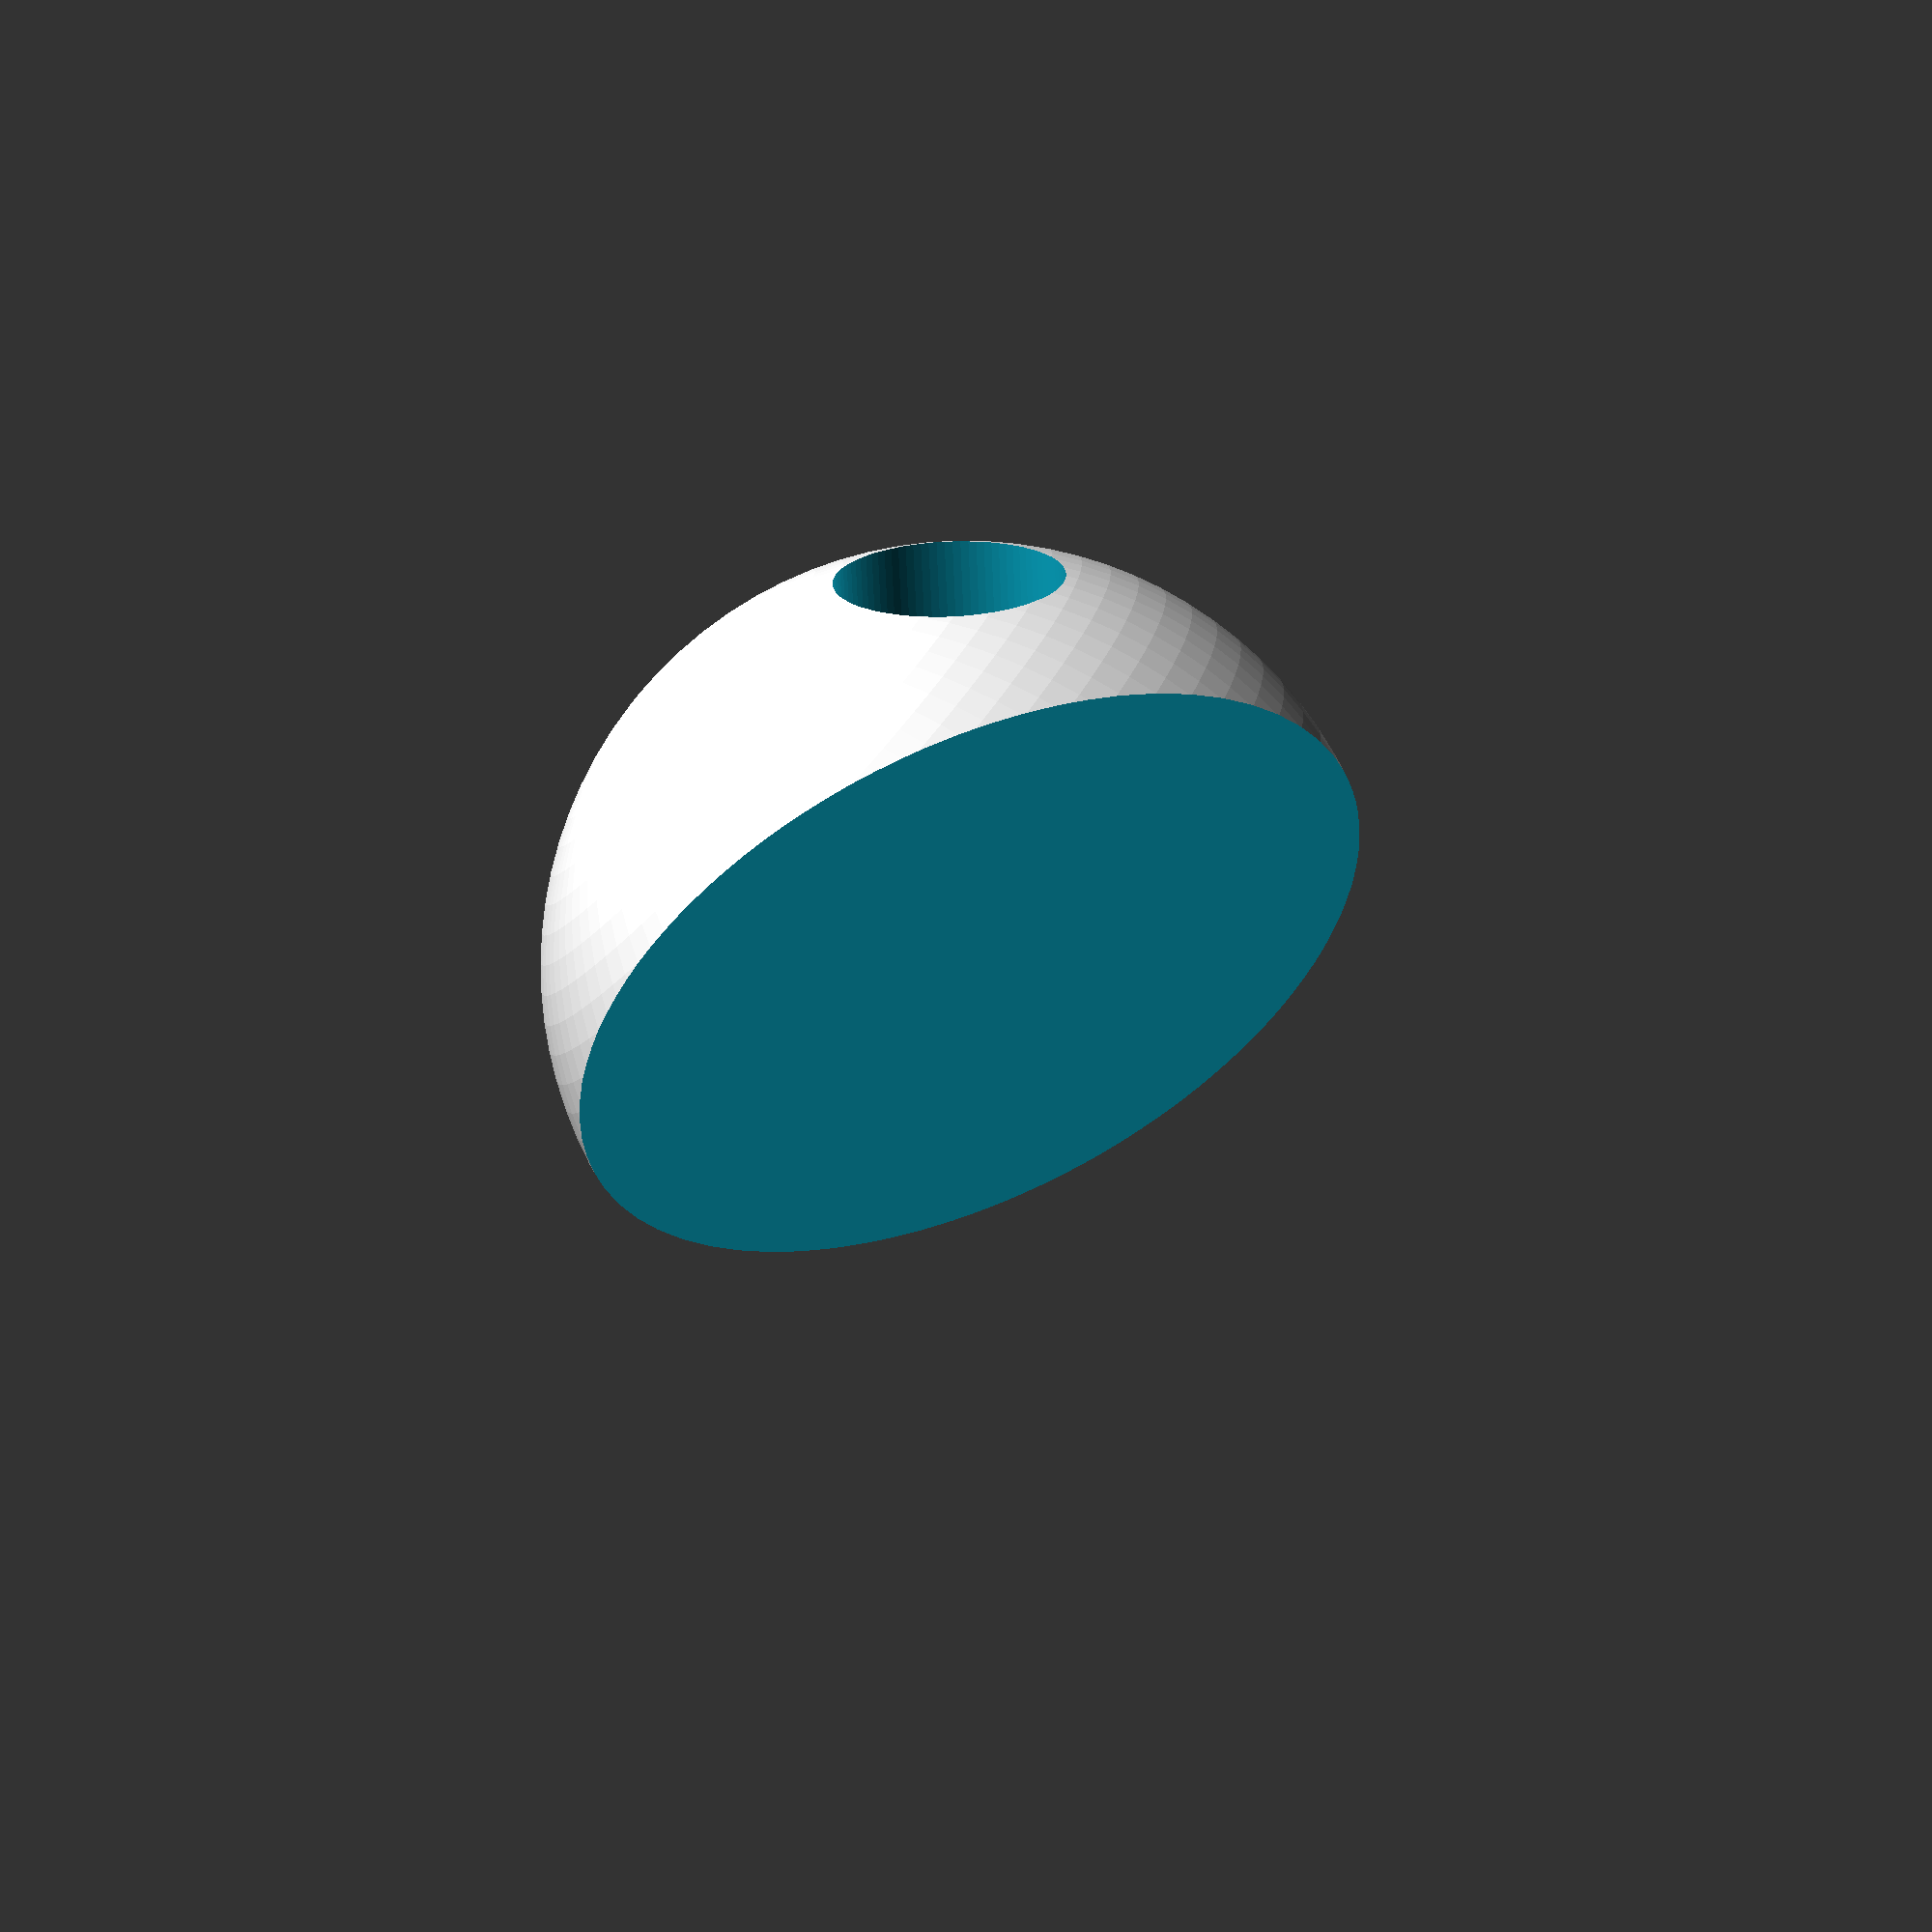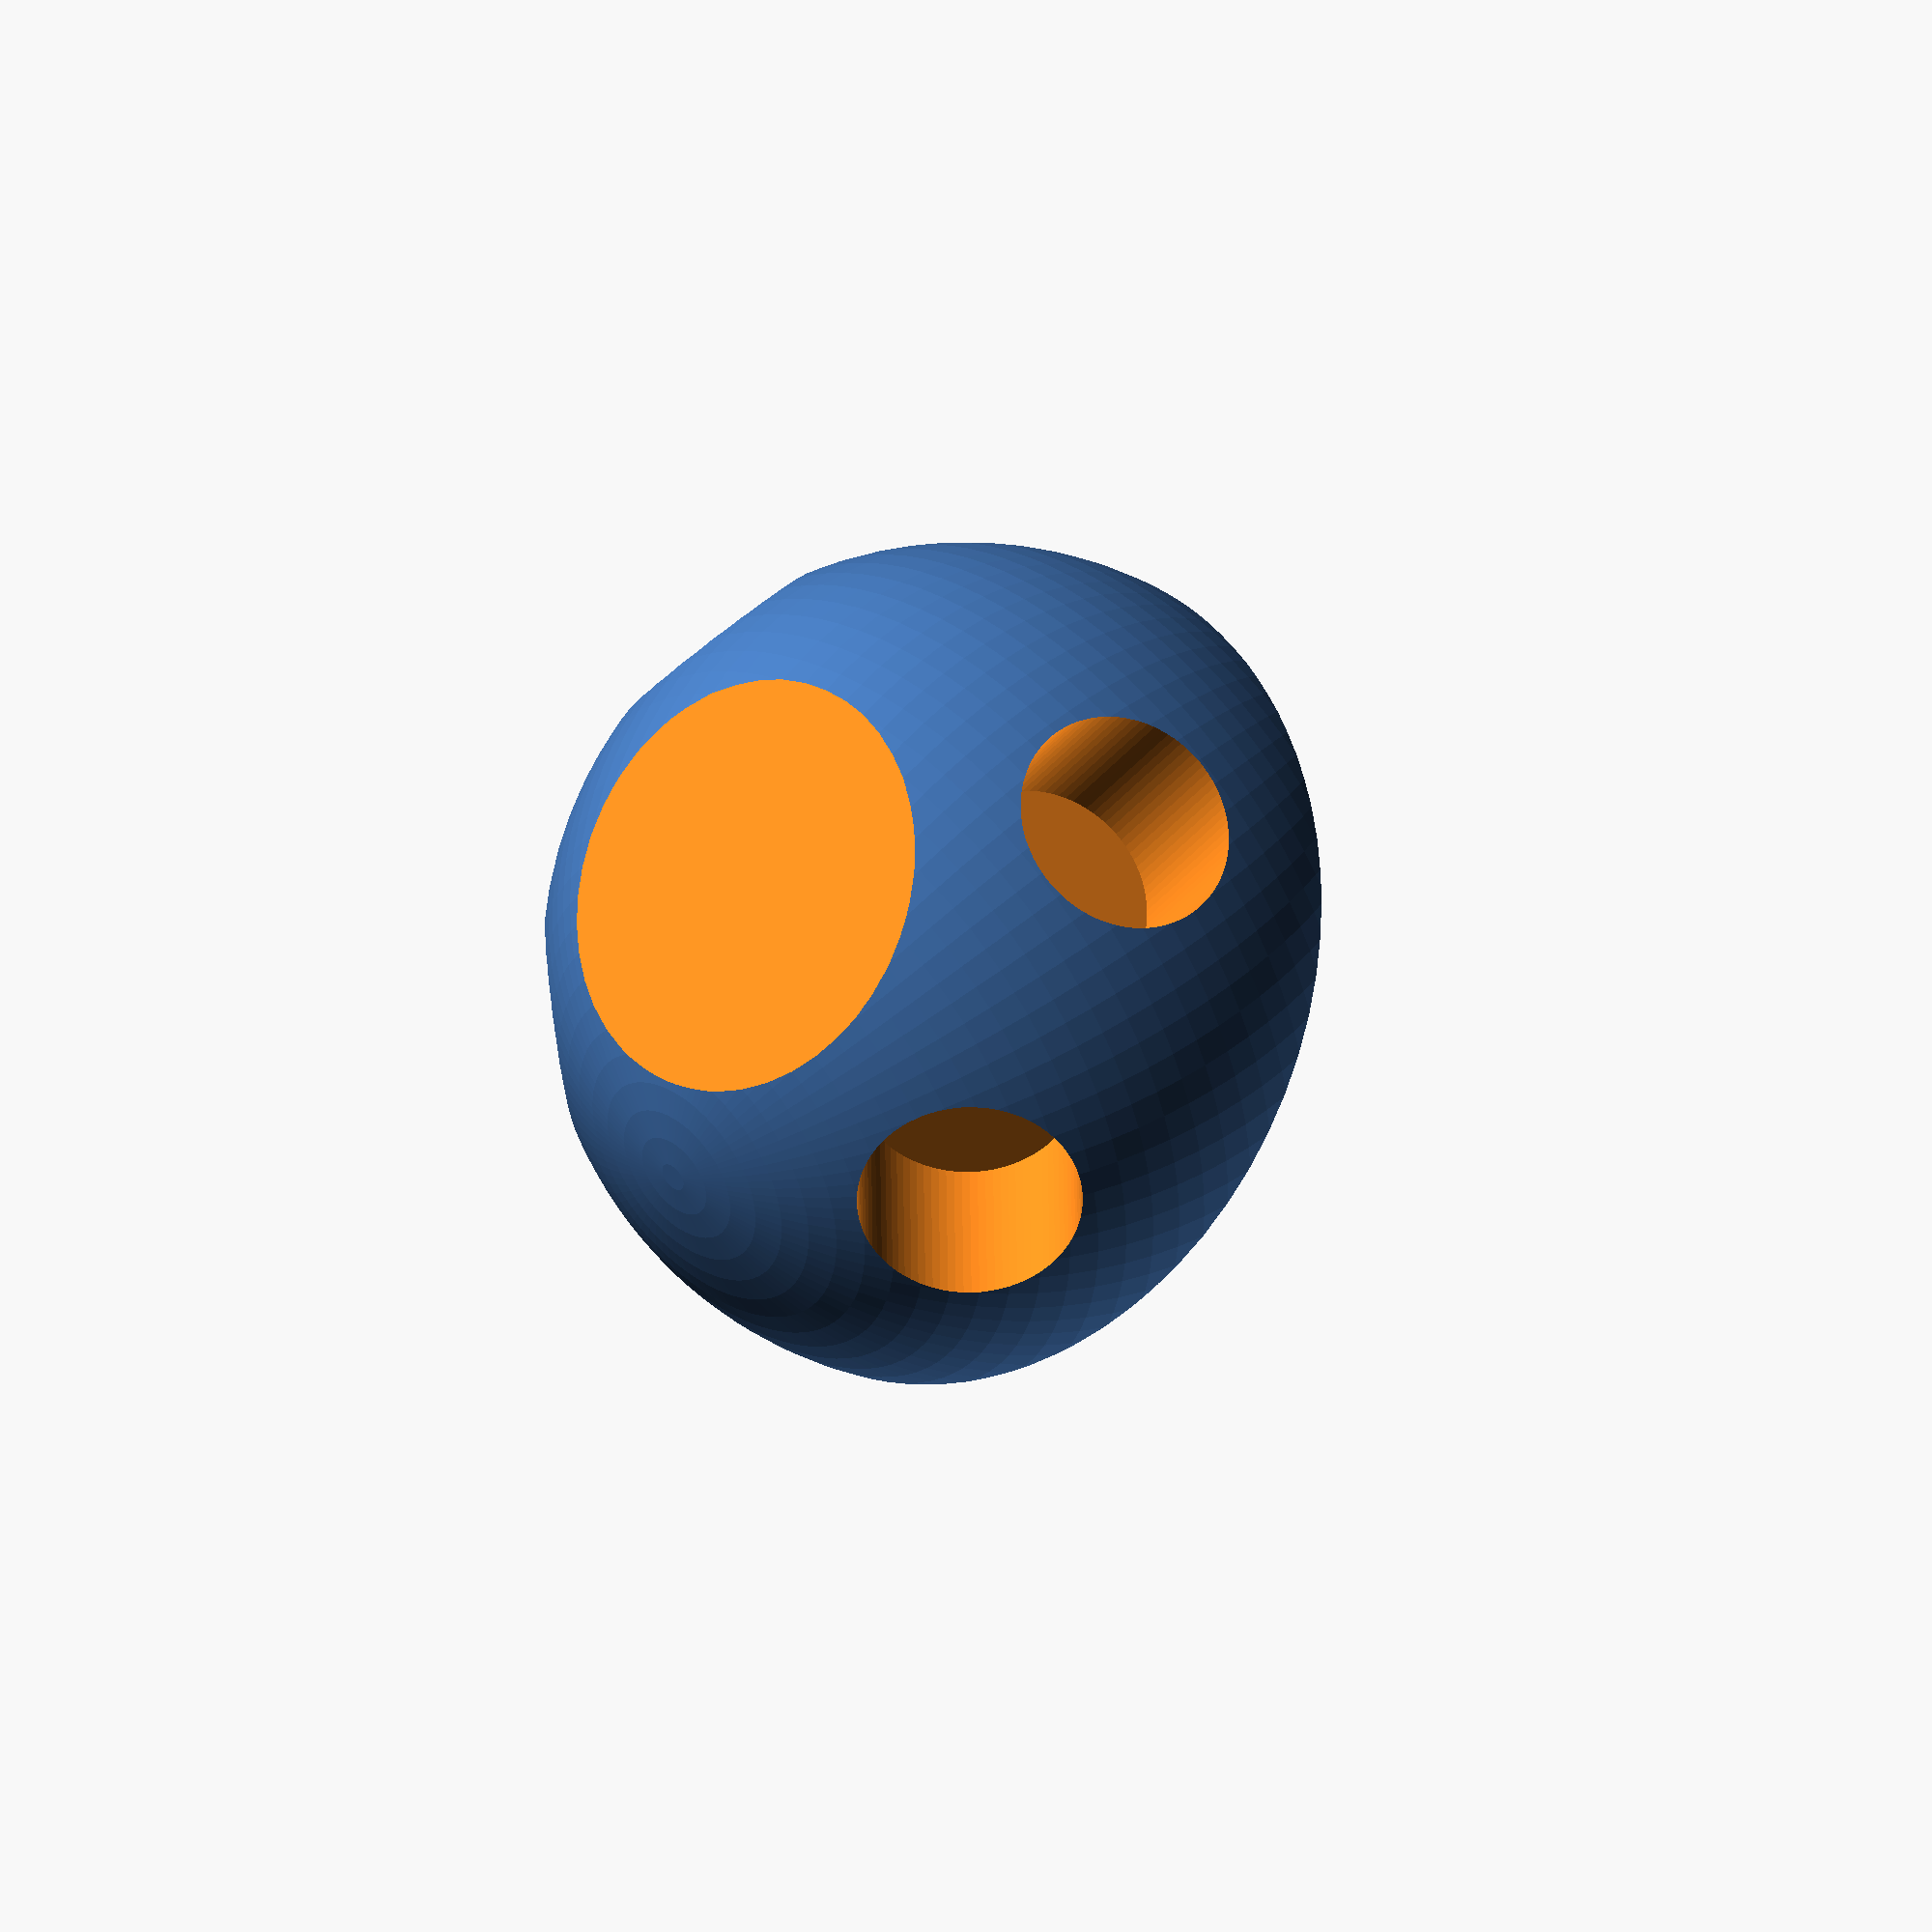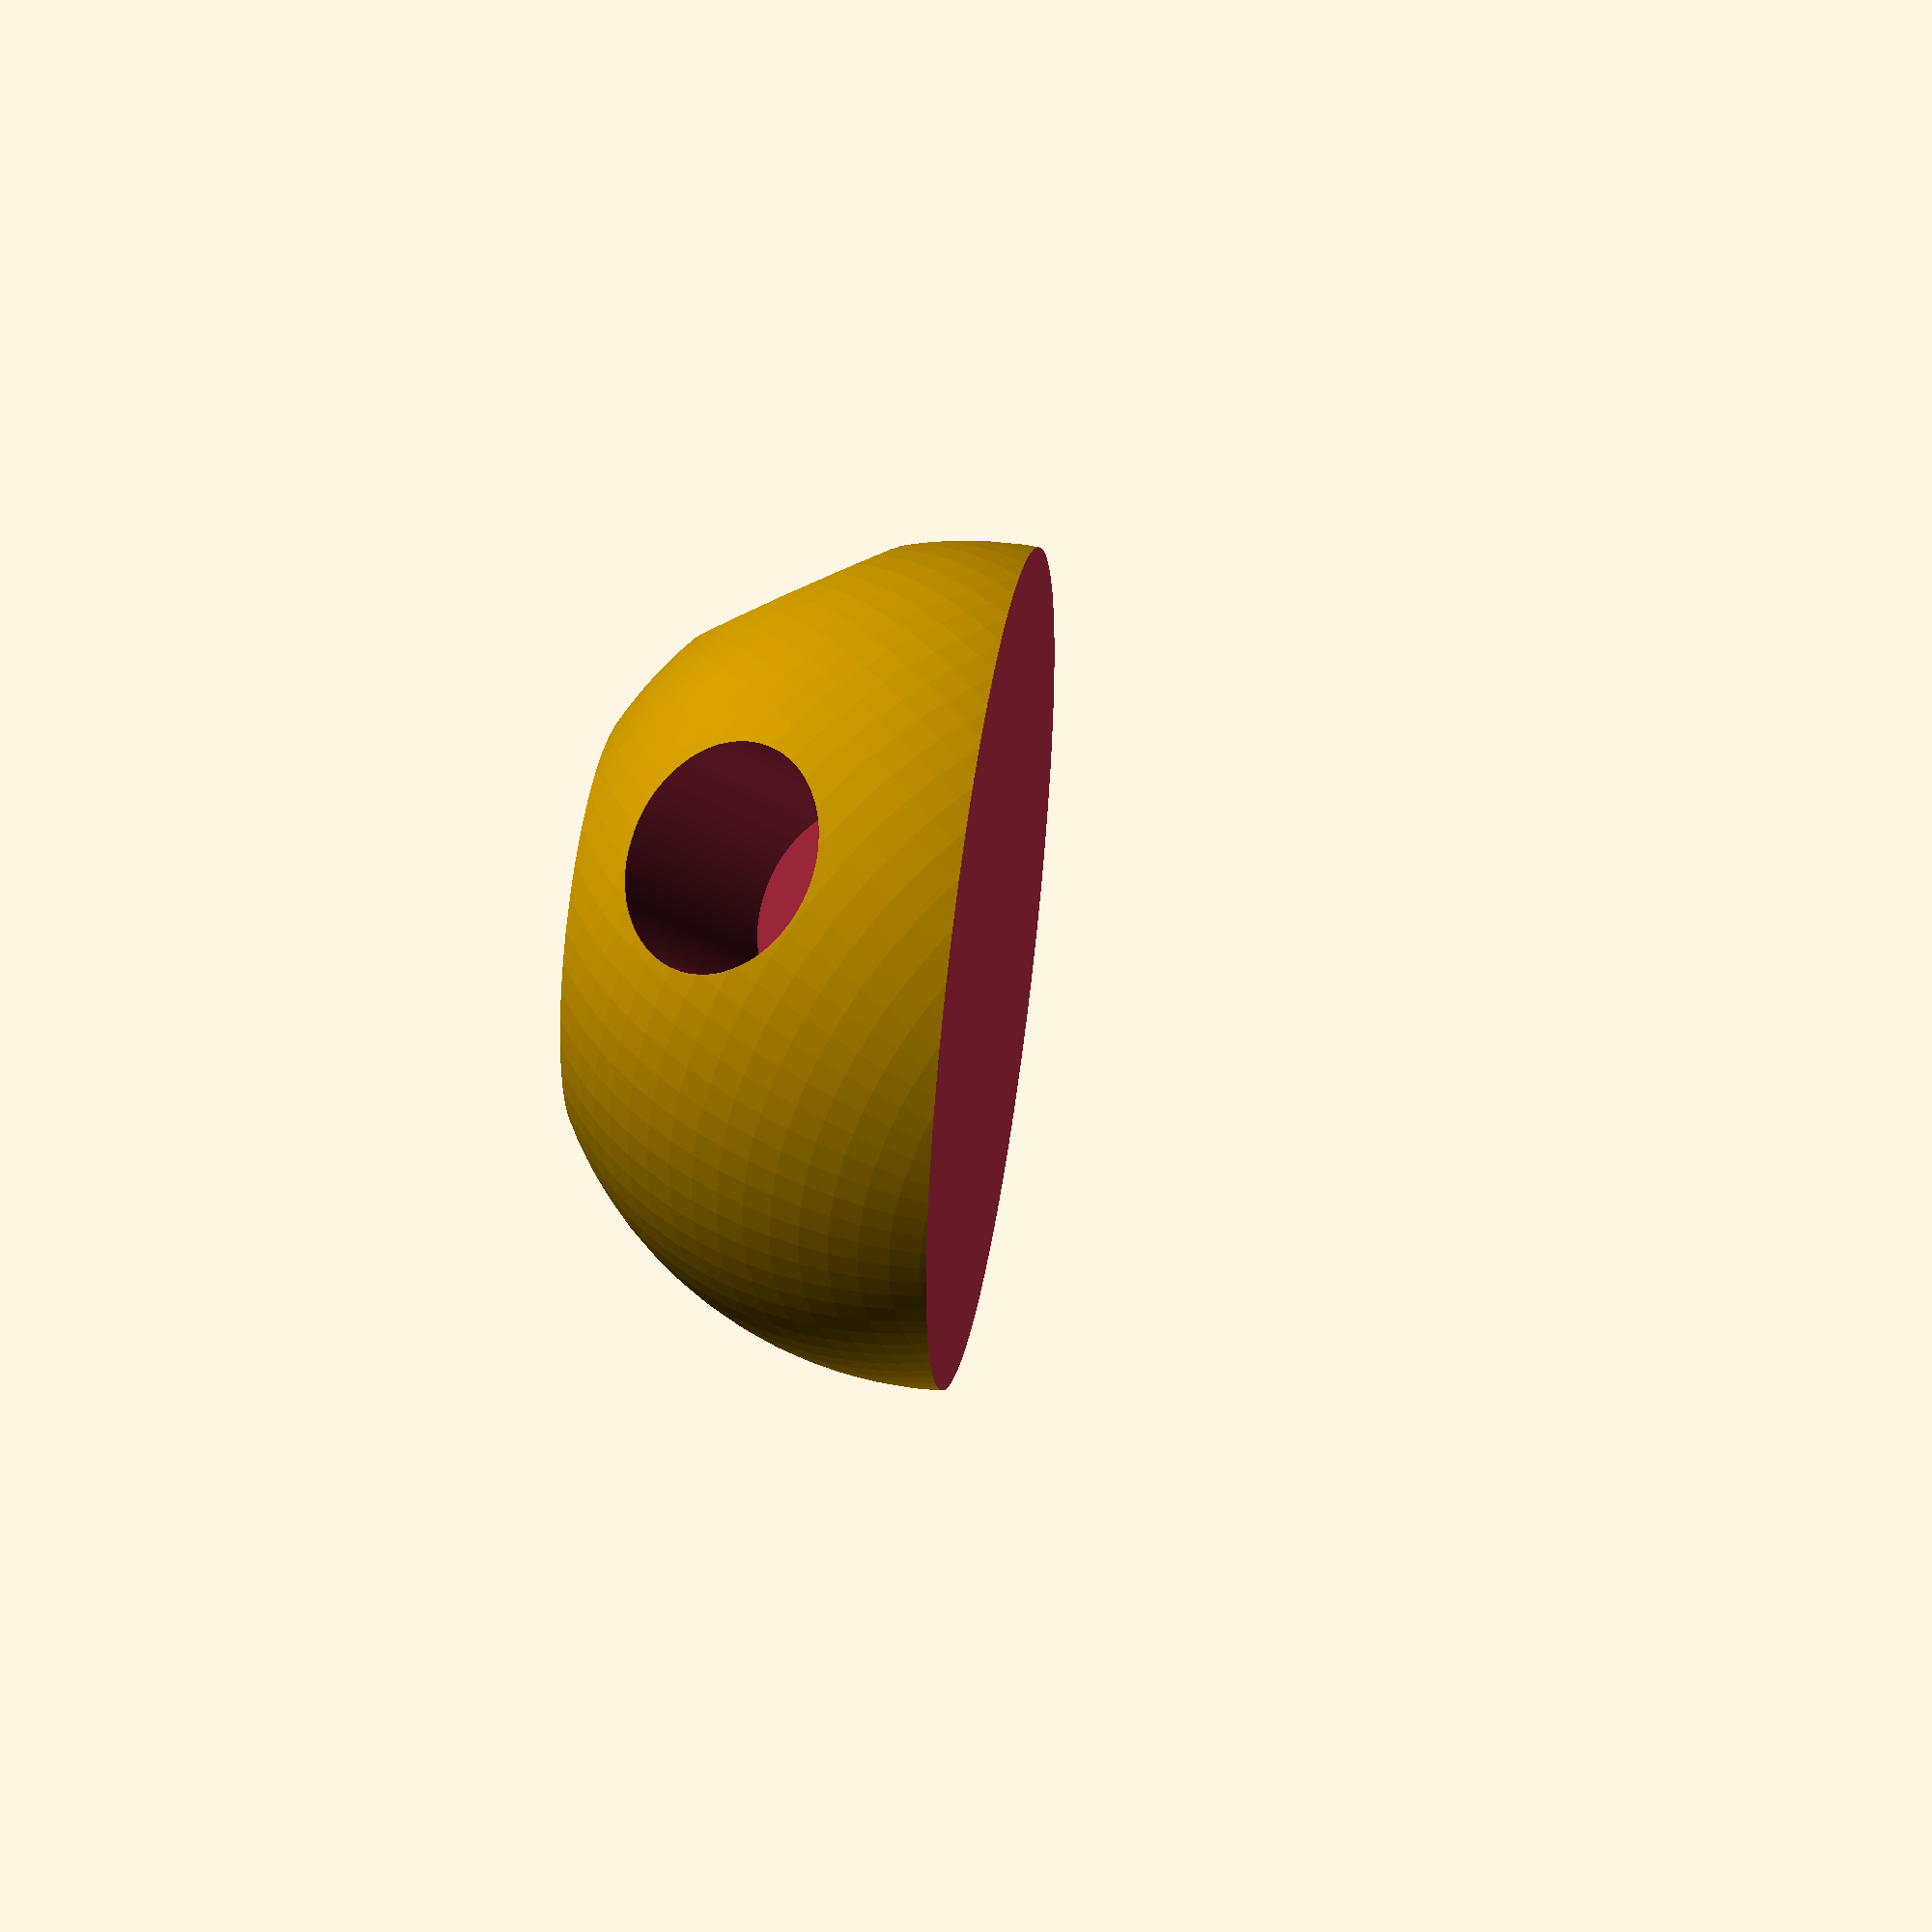
<openscad>
////////////////////////////////////////////////////////
//
//  Cuboctahedron Node
//
//  Print 12 for a full set.
//
//  You will also need 24 sticks of identical length.
//  Actual length does not matter, you can scale 
//  the cuboctahedron to any size.
//
//  2018 Anthony Boratino
//
////////////////////////////////////////////////////////

// Node variables
nQual = 90;        // Node quality
hQual = 90;        // Hole quality
nodeSz = 7.5;      // ball size

// Hole variables
holeLen = 20;       // hole length
holeWidth = 4;      // stick width ( 4=4mm)
holeOffset = 3.5;   // hole offsets from center

// Invisible stick for drilling holes
module hole( ) 
{
    cylinder(h = holeLen, 
             d = holeWidth, 
             $fn = hQual);
}

// Create the node
// The holes needed are drilled at 45 degrees from top down.
// Four holes in total.
// Two pairs of holes 180 degress apart.
// Each hole 90 degress apart.
difference()
{
    rotate([0, -45, 0])
        difference()
        {
            sphere(nodeSz, $fn = nQual);
            
            /// negative holes
            rotate([-45, 0, 0]) translate([0, 0, 3.5]) hole();
            rotate([+45, 0, 0]) translate([0, 0, 3.5]) hole();
            rotate([ 45,90, 0]) translate([0, 0, 3.5]) hole();
            rotate([-45,90, 0]) translate([0, 0, 3.5]) hole();
        }
    // flatten top and bottom of node for quicker printing / less material
    translate([0,0,-10.5]) cube([15,15,20],center=true);
    translate([0,0,16.5]) cube([15,15,20],center=true);
}

</openscad>
<views>
elev=304.9 azim=133.2 roll=156.6 proj=p view=solid
elev=15.9 azim=298.3 roll=36.8 proj=o view=wireframe
elev=132.6 azim=174.8 roll=81.1 proj=p view=solid
</views>
